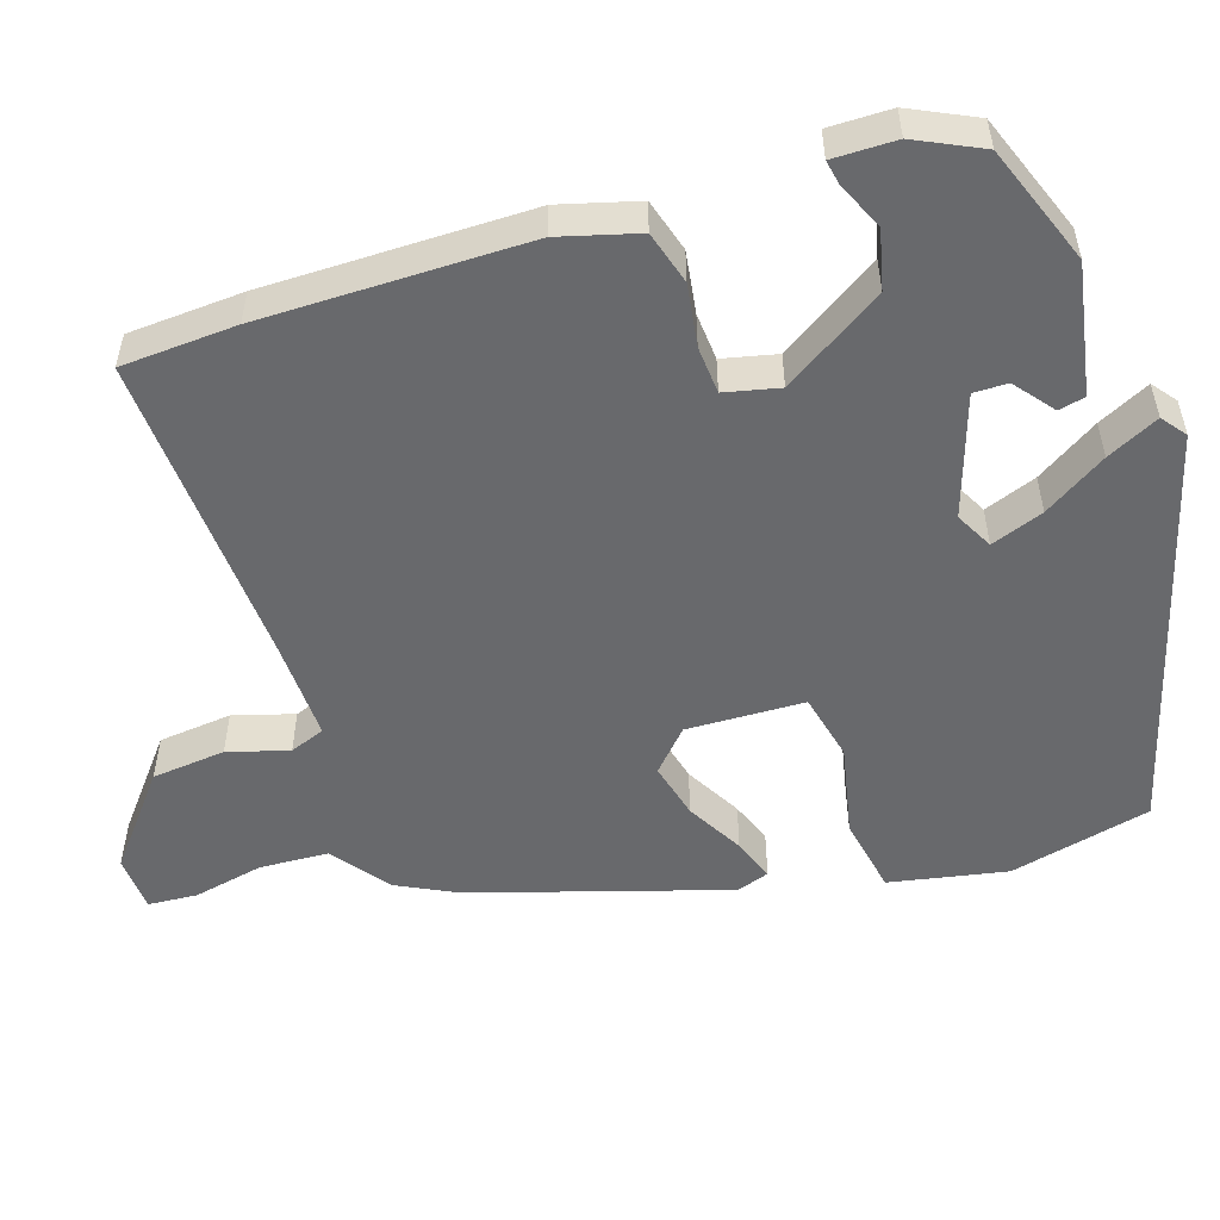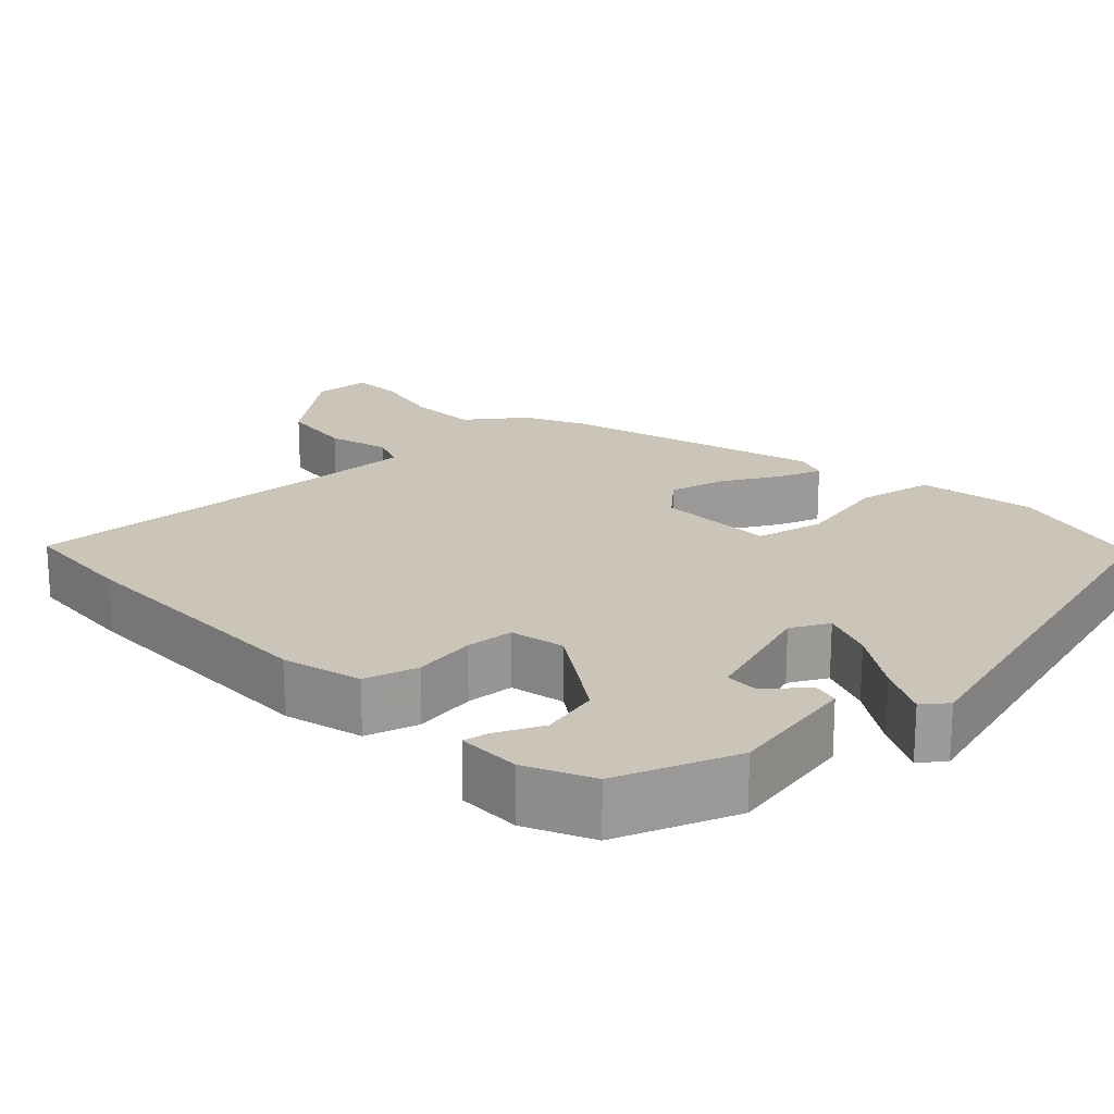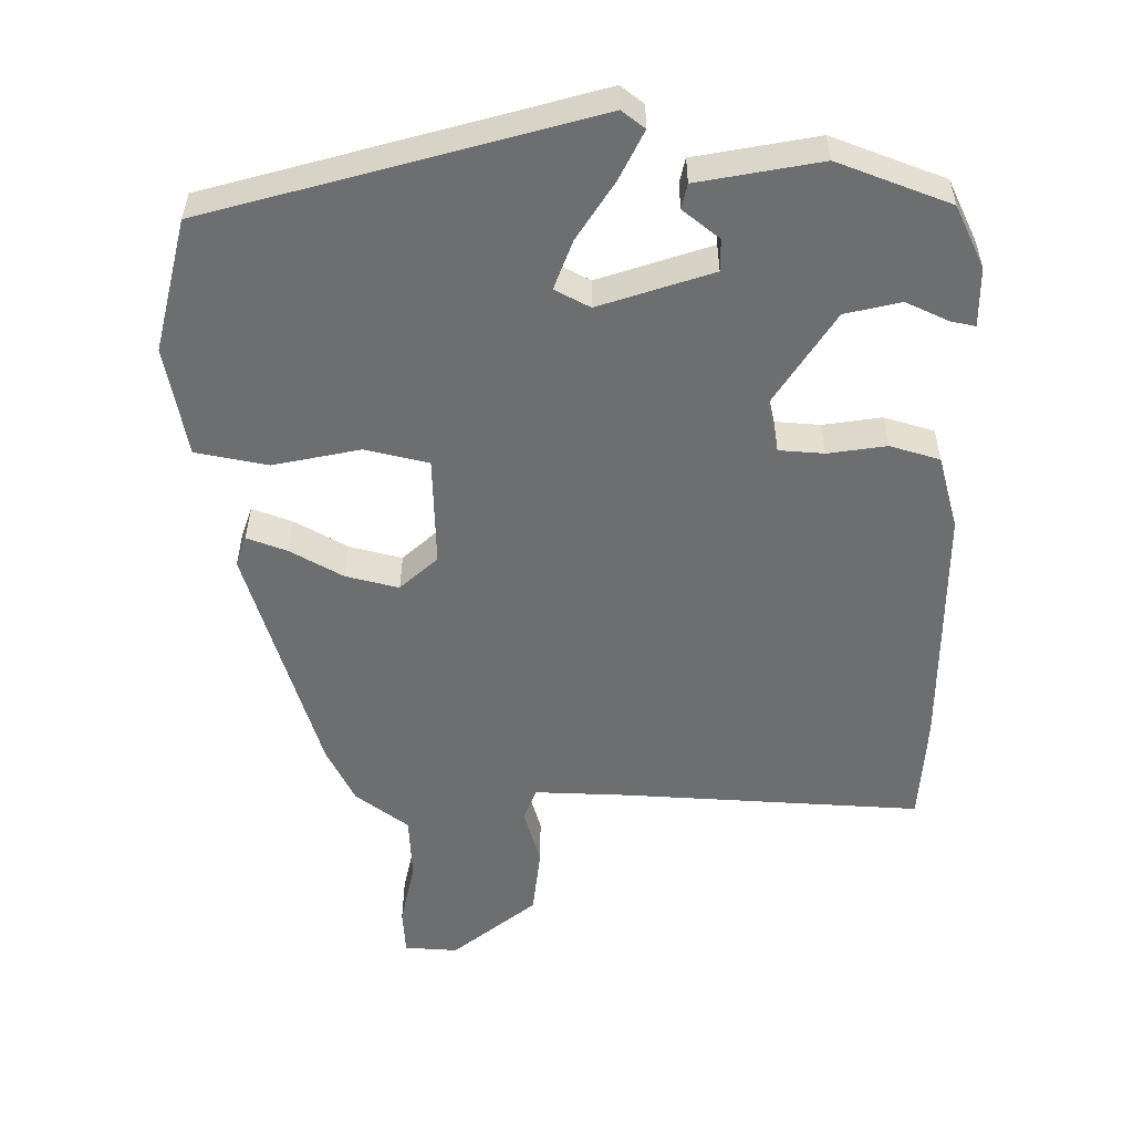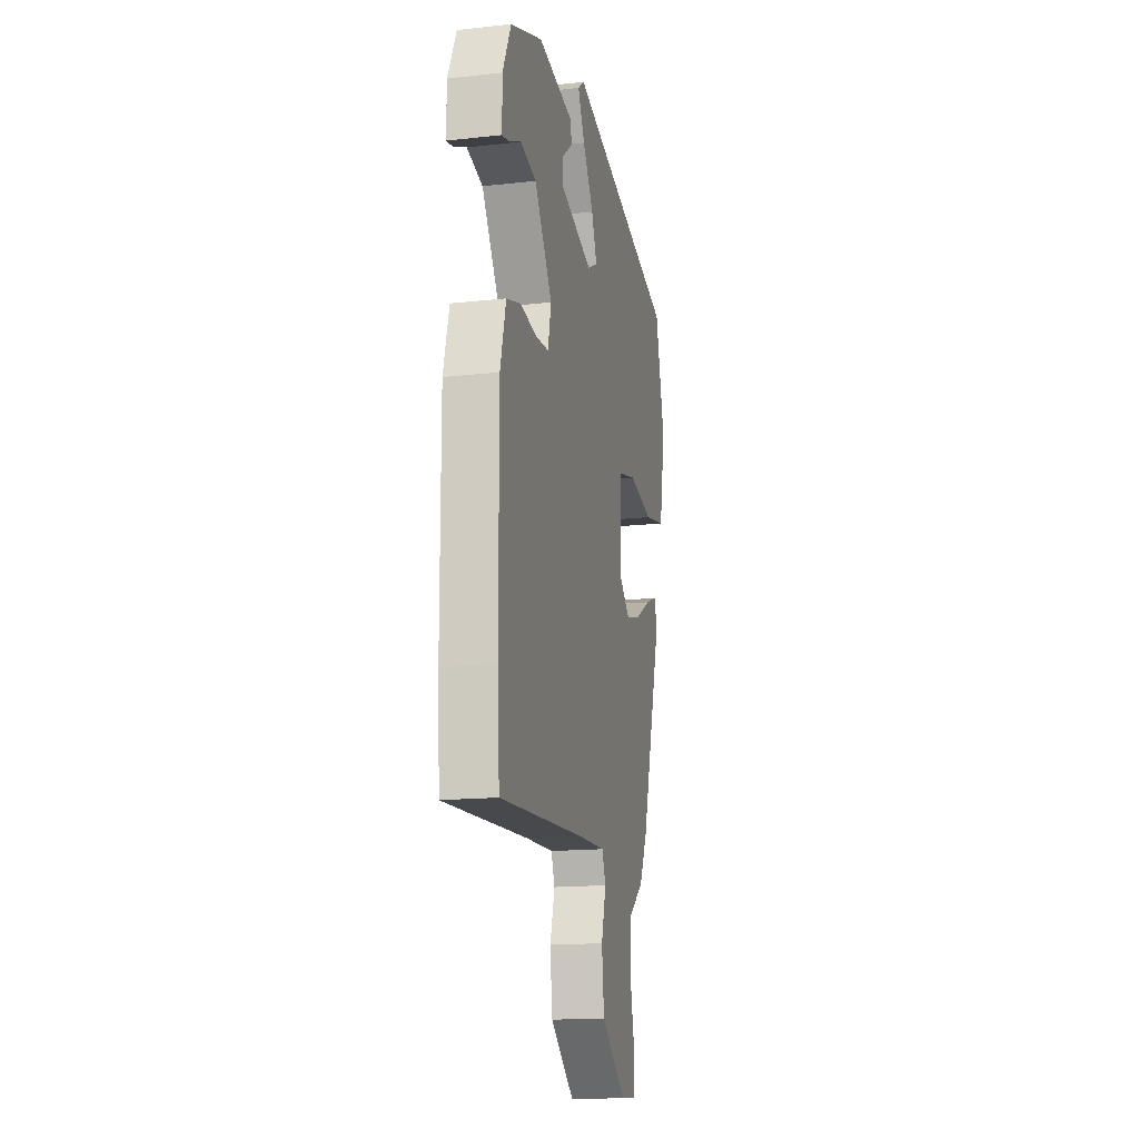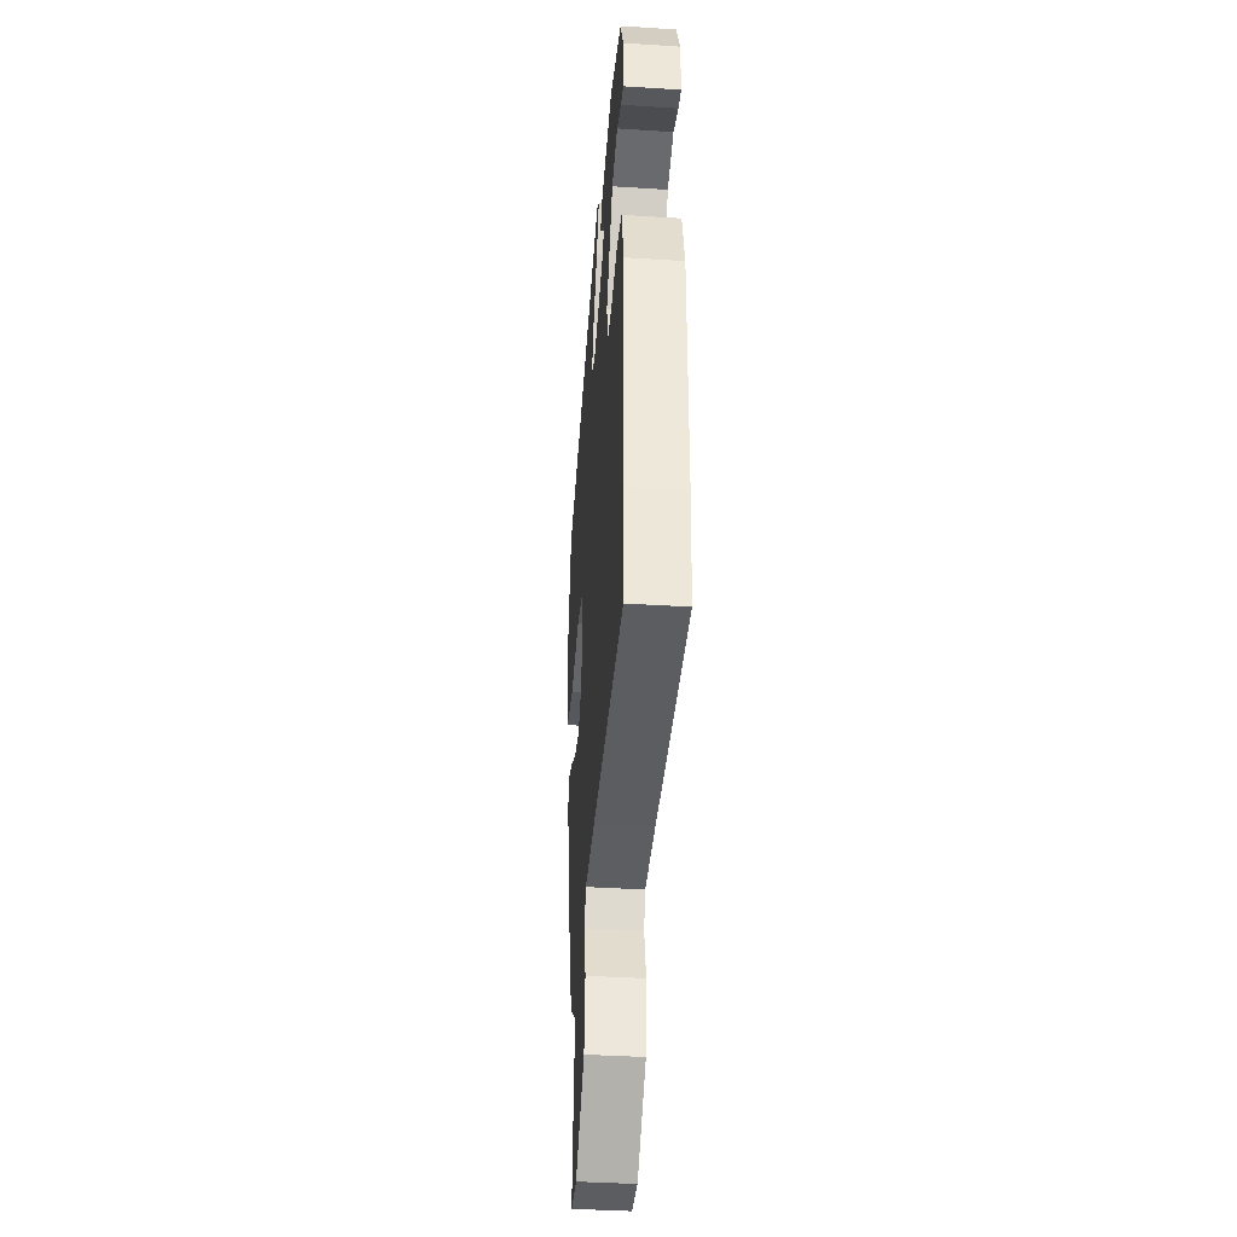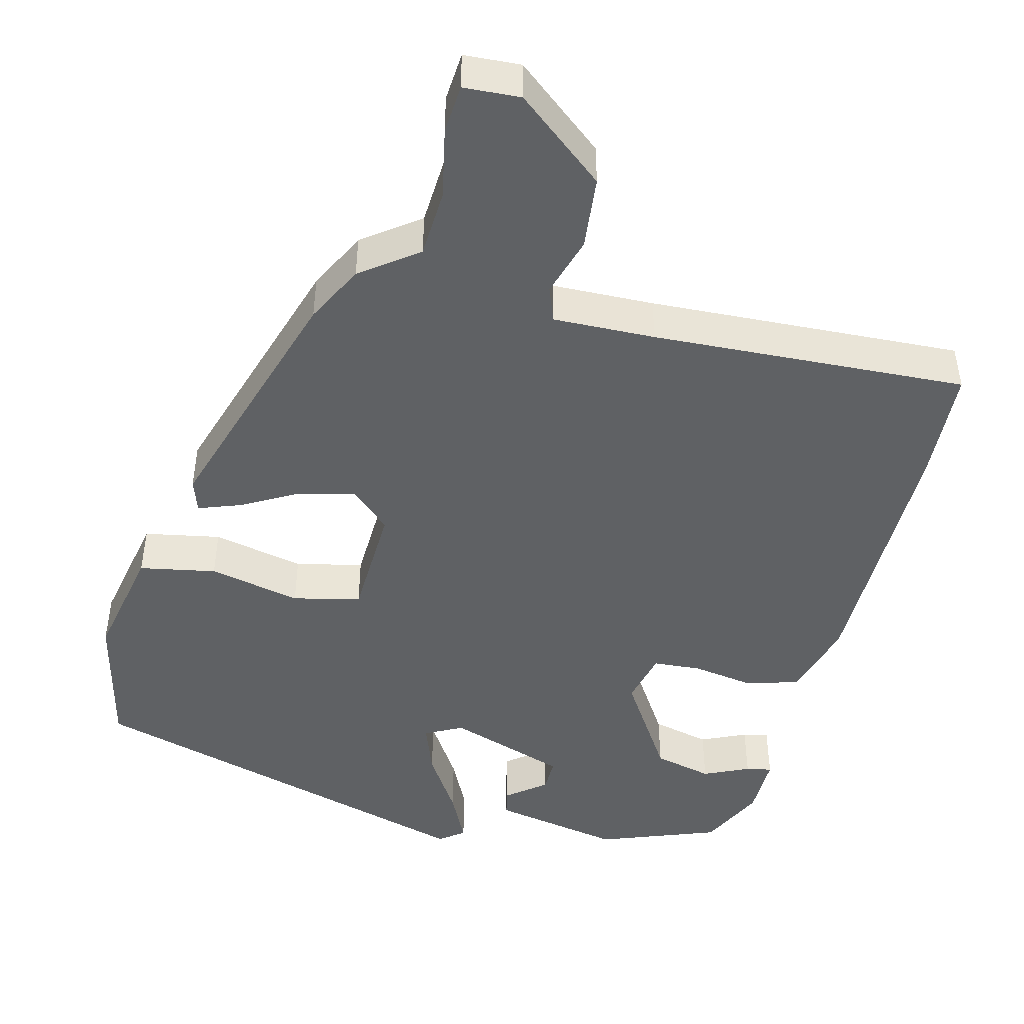
<metadata>
{"format":"obj","ext":"obj","renderer":"f3d","projection":"perspective","resolution":1024,"background":"white","views":[{"elev":-52.8,"azim":-72.4,"up":"+Y"},{"elev":20.5,"azim":-43.5,"up":"+Y"},{"elev":35.7,"azim":-179.8,"up":"+Z"},{"elev":-15.8,"azim":-77.1,"up":"+Z"},{"elev":-40.1,"azim":-94.5,"up":"+Z"},{"elev":-46.3,"azim":165.3,"up":"+Y"}]}
</metadata>
<code>
v -0.466 0.07 0.416
v -0.309 0.07 0.476
v -0.137 0.07 0.445
v -0.129 0.07 0.41
v -0.18 0.07 0.369
v -0.18 0.07 0.324
v -0.021 0.07 0.272
v 0.028 0.07 0.298
v 0.002 0.07 0.367
v -0.051 0.07 0.449
v -0.085 0.07 0.517
v -0.053 0.07 0.542
v 0.484 0.07 0.395
v 0.53 0.07 0.209
v 0.501 0.07 0.054
v 0.4 0.07 0.034
v 0.278 0.07 0.059
v 0.189 0.07 0.038
v 0.185 0.07 -0.117
v 0.238 0.07 -0.165
v 0.312 0.07 -0.146
v 0.386 0.07 -0.104
v 0.442 0.07 -0.083
v 0.457 0.07 -0.126
v 0.356 0.07 -0.461
v 0.317 0.07 -0.54
v 0.243 0.07 -0.596
v 0.239 0.07 -0.687
v 0.259 0.07 -0.78
v 0.255 0.07 -0.845
v 0.18 0.07 -0.85
v 0.061 0.07 -0.755
v 0.05 0.07 -0.658
v 0.073 0.07 -0.578
v 0.055 0.07 -0.532
v -0.08 0.07 -0.537
v -0.496 0.07 -0.562
v -0.506 0.07 -0.41
v -0.508 0.07 -0.059
v -0.48 0.07 0.045
v -0.41 0.07 0.066
v -0.328 0.07 0.054
v -0.265 0.07 0.059
v -0.249 0.07 0.131
v -0.335 0.07 0.263
v -0.413 0.07 0.281
v -0.473 0.07 0.253
v -0.507 0.07 0.246
v -0.507 0.07 0.329
v -0.466 0 0.416
v -0.309 0 0.476
v -0.137 0 0.445
v -0.129 0 0.41
v -0.18 0 0.369
v -0.18 0 0.324
v -0.021 0 0.272
v 0.028 0 0.298
v 0.002 0 0.367
v -0.051 0 0.449
v -0.085 0 0.517
v -0.053 0 0.542
v 0.484 0 0.395
v 0.53 0 0.209
v 0.501 0 0.054
v 0.4 0 0.034
v 0.278 0 0.059
v 0.189 0 0.038
v 0.185 0 -0.117
v 0.238 0 -0.165
v 0.312 0 -0.146
v 0.386 0 -0.104
v 0.442 0 -0.083
v 0.457 0 -0.126
v 0.356 0 -0.461
v 0.317 0 -0.54
v 0.243 0 -0.596
v 0.239 0 -0.687
v 0.259 0 -0.78
v 0.255 0 -0.845
v 0.18 0 -0.85
v 0.061 0 -0.755
v 0.05 0 -0.658
v 0.073 0 -0.578
v 0.055 0 -0.532
v -0.08 0 -0.537
v -0.496 0 -0.562
v -0.506 0 -0.41
v -0.508 0 -0.059
v -0.48 0 0.045
v -0.41 0 0.066
v -0.328 0 0.054
v -0.265 0 0.059
v -0.249 0 0.131
v -0.335 0 0.263
v -0.413 0 0.281
v -0.473 0 0.253
v -0.507 0 0.246
v -0.507 0 0.329
f 1 2 3
f 49 1 3
f 48 49 3
f 47 48 3
f 46 47 3
f 3 4 5
f 46 3 5
f 45 46 5
f 44 45 5 6
f 43 44 6 7
f 40 41 42
f 39 40 42
f 38 39 42
f 37 38 42
f 36 37 42
f 35 36 42 43
f 32 33 34
f 31 32 34
f 30 31 34
f 29 30 34
f 28 29 34
f 27 28 34 35
f 26 27 35
f 25 26 35
f 24 25 35
f 23 24 35
f 22 23 35
f 21 22 35
f 20 21 35
f 19 20 35 43
f 15 16 17
f 14 15 17
f 13 14 17
f 12 13 17
f 11 12 17
f 10 11 17
f 9 10 17
f 8 9 17 18
f 18 19 43
f 8 18 43
f 7 8 43
f 52 51 50
f 52 50 98
f 52 98 97
f 52 97 96
f 52 96 95
f 54 53 52
f 54 52 95
f 54 95 94
f 55 54 94 93
f 56 55 93 92
f 91 90 89
f 91 89 88
f 91 88 87
f 91 87 86
f 91 86 85
f 92 91 85 84
f 83 82 81
f 83 81 80
f 83 80 79
f 83 79 78
f 83 78 77
f 84 83 77 76
f 84 76 75
f 84 75 74
f 84 74 73
f 84 73 72
f 84 72 71
f 84 71 70
f 84 70 69
f 92 84 69 68
f 66 65 64
f 66 64 63
f 66 63 62
f 66 62 61
f 66 61 60
f 66 60 59
f 66 59 58
f 67 66 58 57
f 92 68 67
f 92 67 57
f 92 57 56
f 1 50 51 2
f 2 51 52 3
f 3 52 53 4
f 4 53 54 5
f 5 54 55 6
f 6 55 56 7
f 7 56 57 8
f 8 57 58 9
f 9 58 59 10
f 10 59 60 11
f 11 60 61 12
f 12 61 62 13
f 13 62 63 14
f 14 63 64 15
f 15 64 65 16
f 16 65 66 17
f 17 66 67 18
f 18 67 68 19
f 19 68 69 20
f 20 69 70 21
f 21 70 71 22
f 22 71 72 23
f 23 72 73 24
f 24 73 74 25
f 25 74 75 26
f 26 75 76 27
f 27 76 77 28
f 28 77 78 29
f 29 78 79 30
f 30 79 80 31
f 31 80 81 32
f 32 81 82 33
f 33 82 83 34
f 34 83 84 35
f 35 84 85 36
f 36 85 86 37
f 37 86 87 38
f 38 87 88 39
f 39 88 89 40
f 40 89 90 41
f 41 90 91 42
f 42 91 92 43
f 43 92 93 44
f 44 93 94 45
f 45 94 95 46
f 46 95 96 47
f 47 96 97 48
f 48 97 98 49
f 49 98 50 1

</code>
